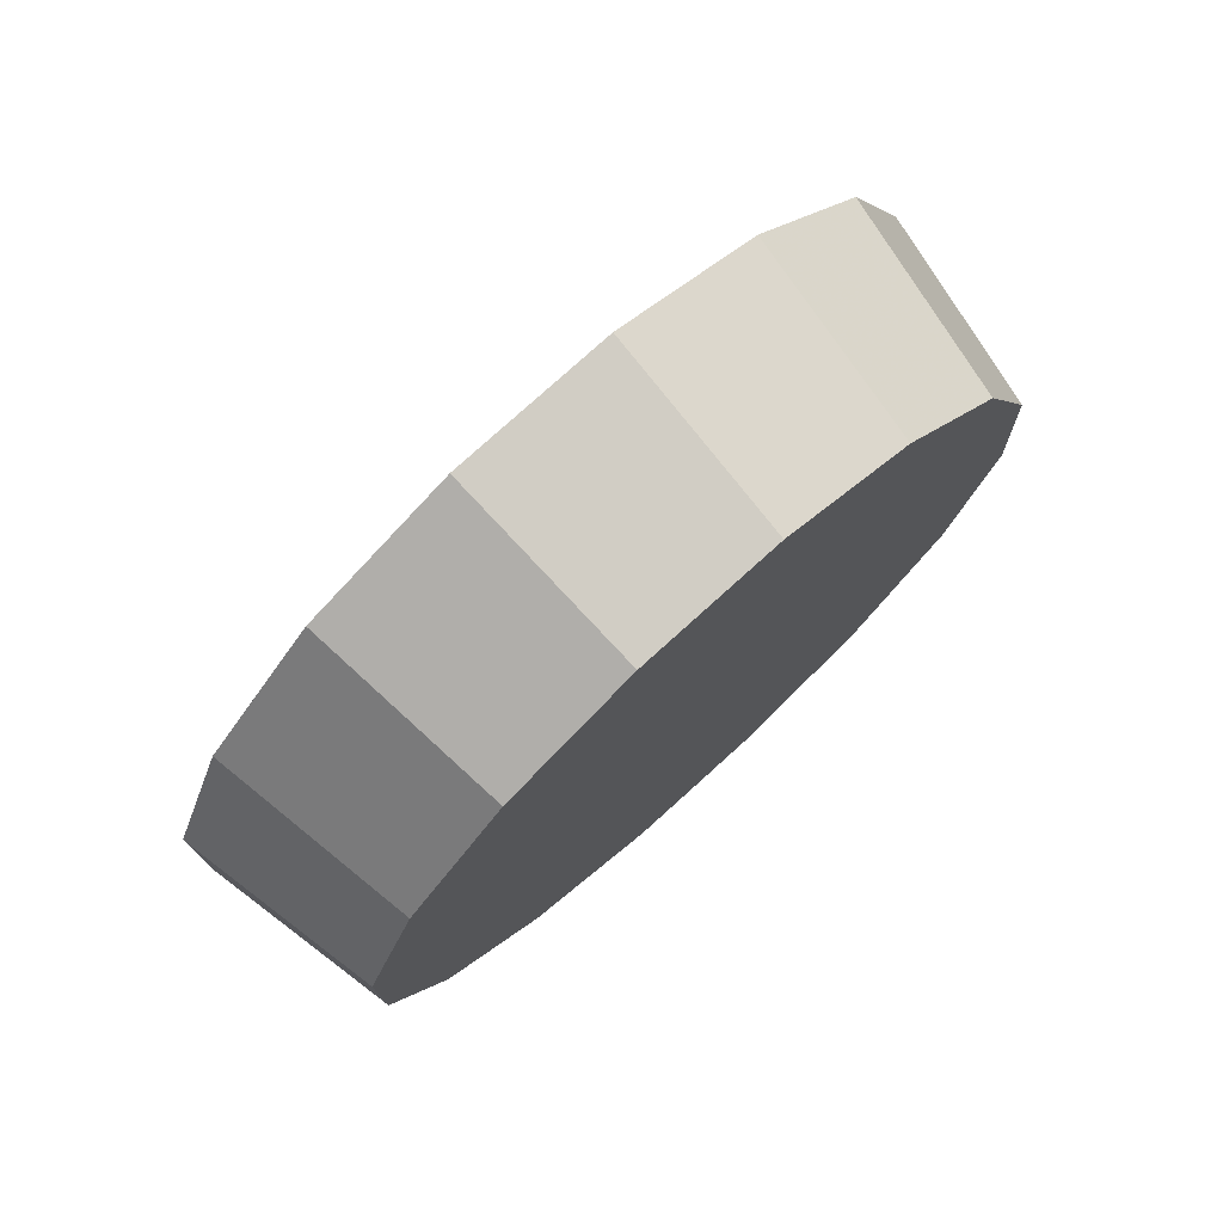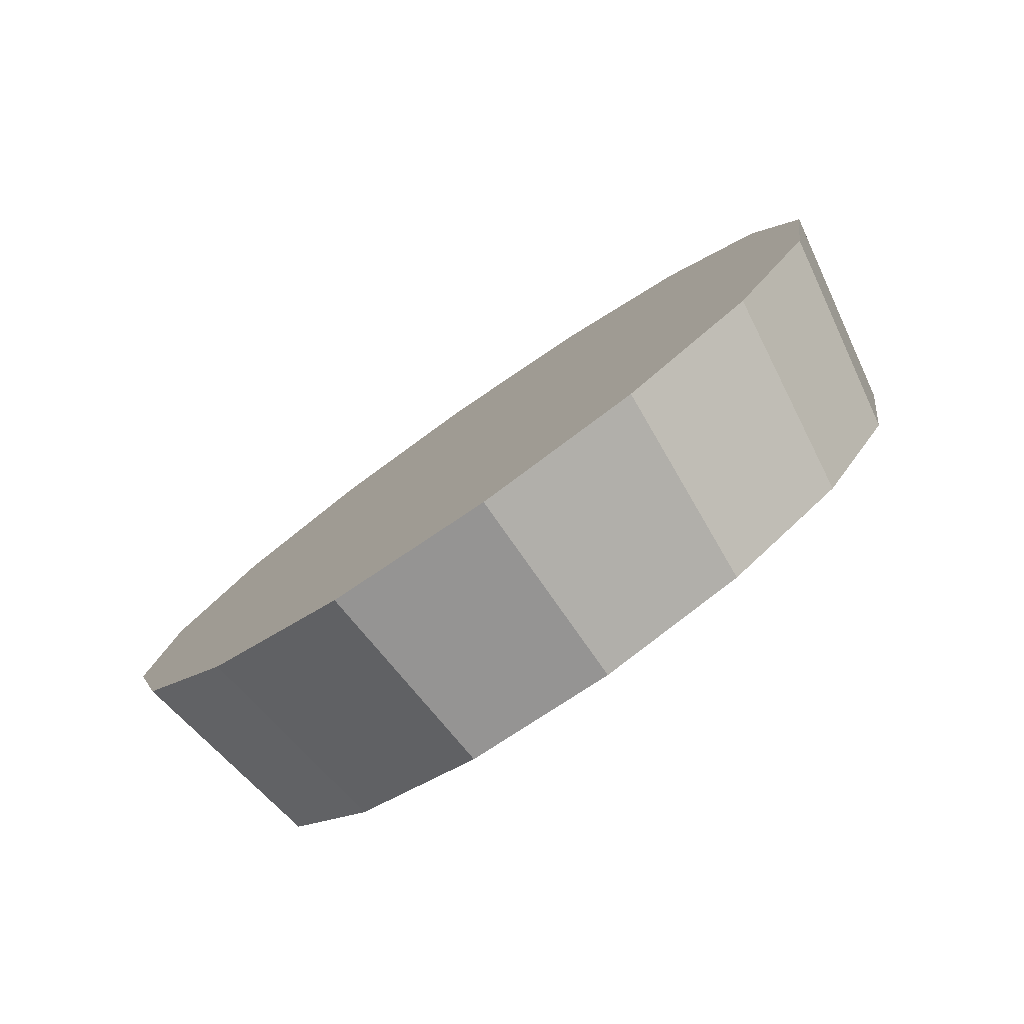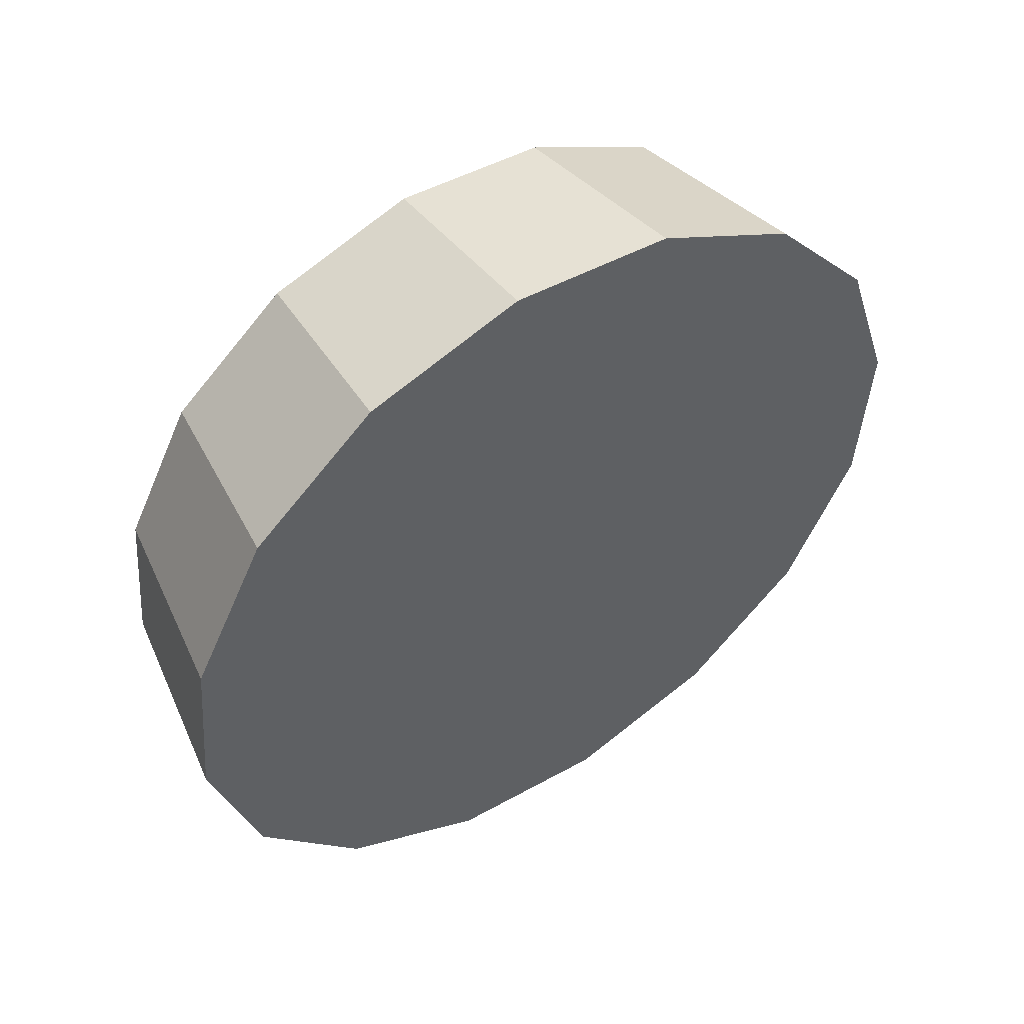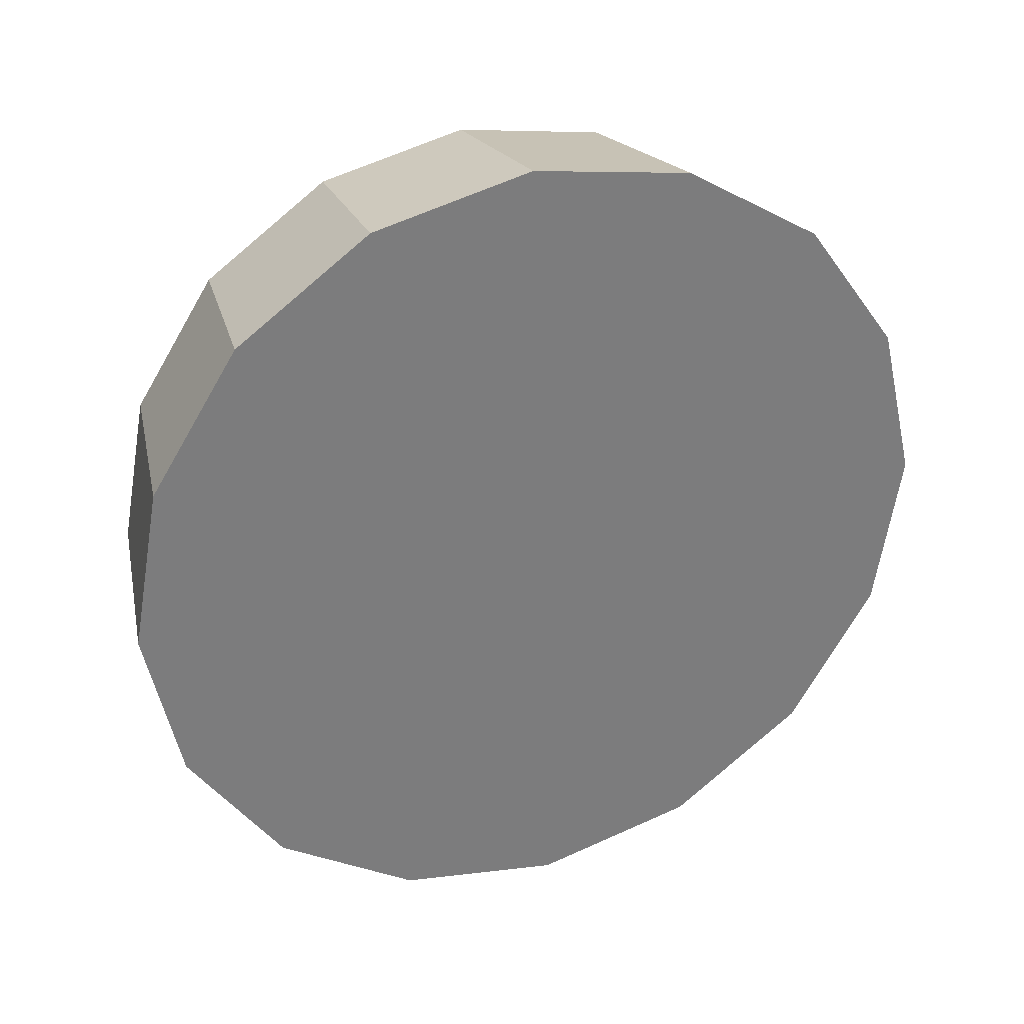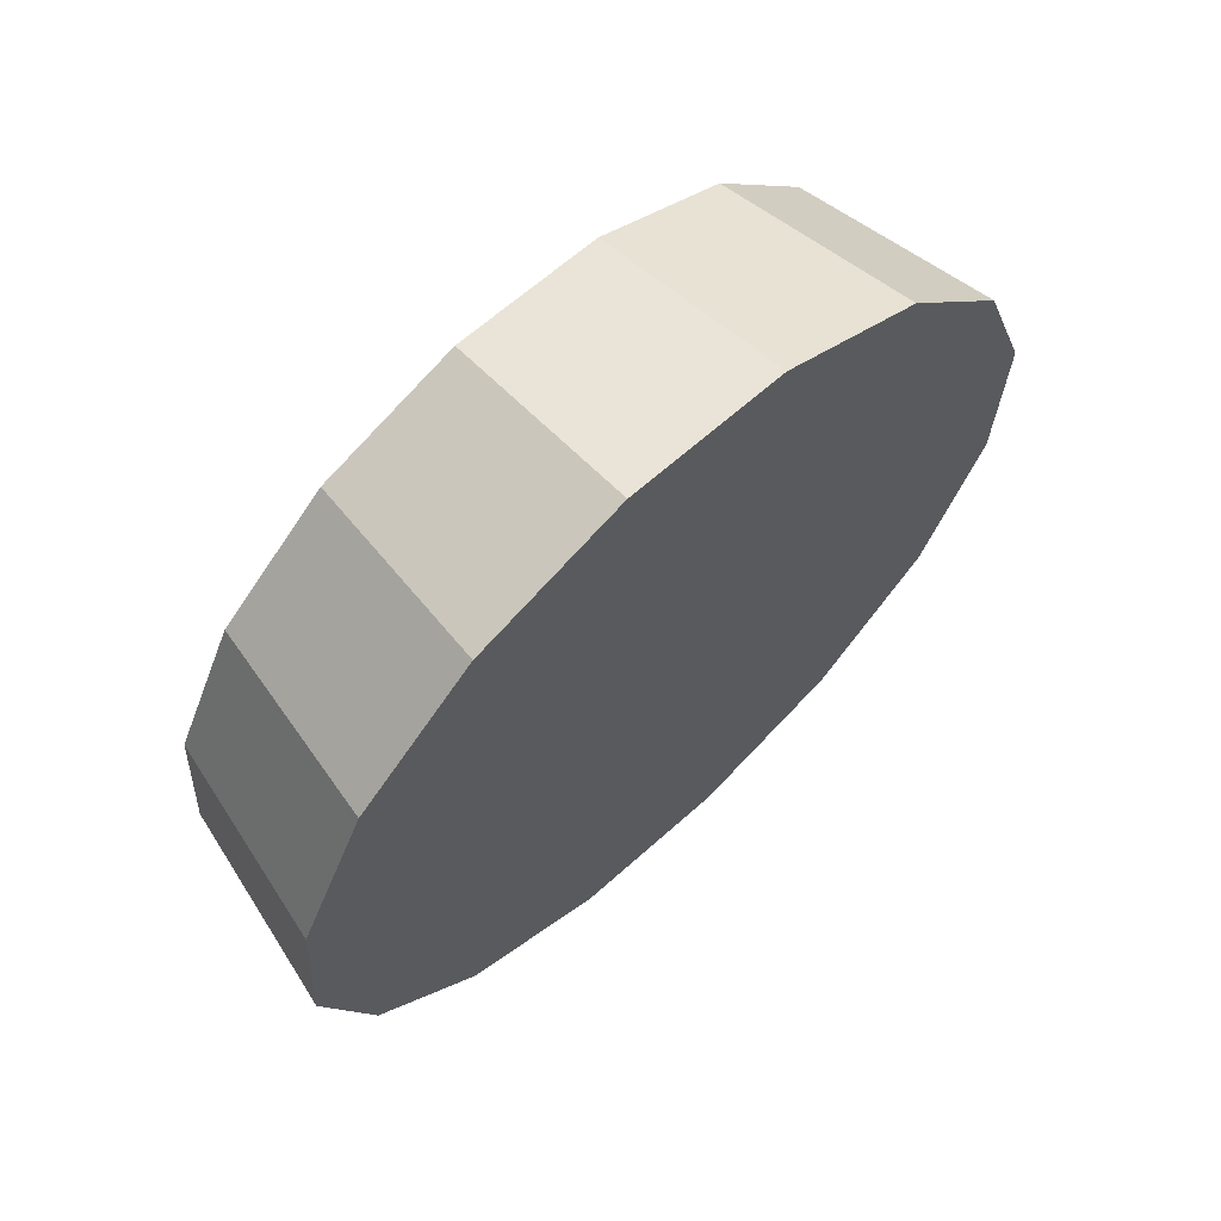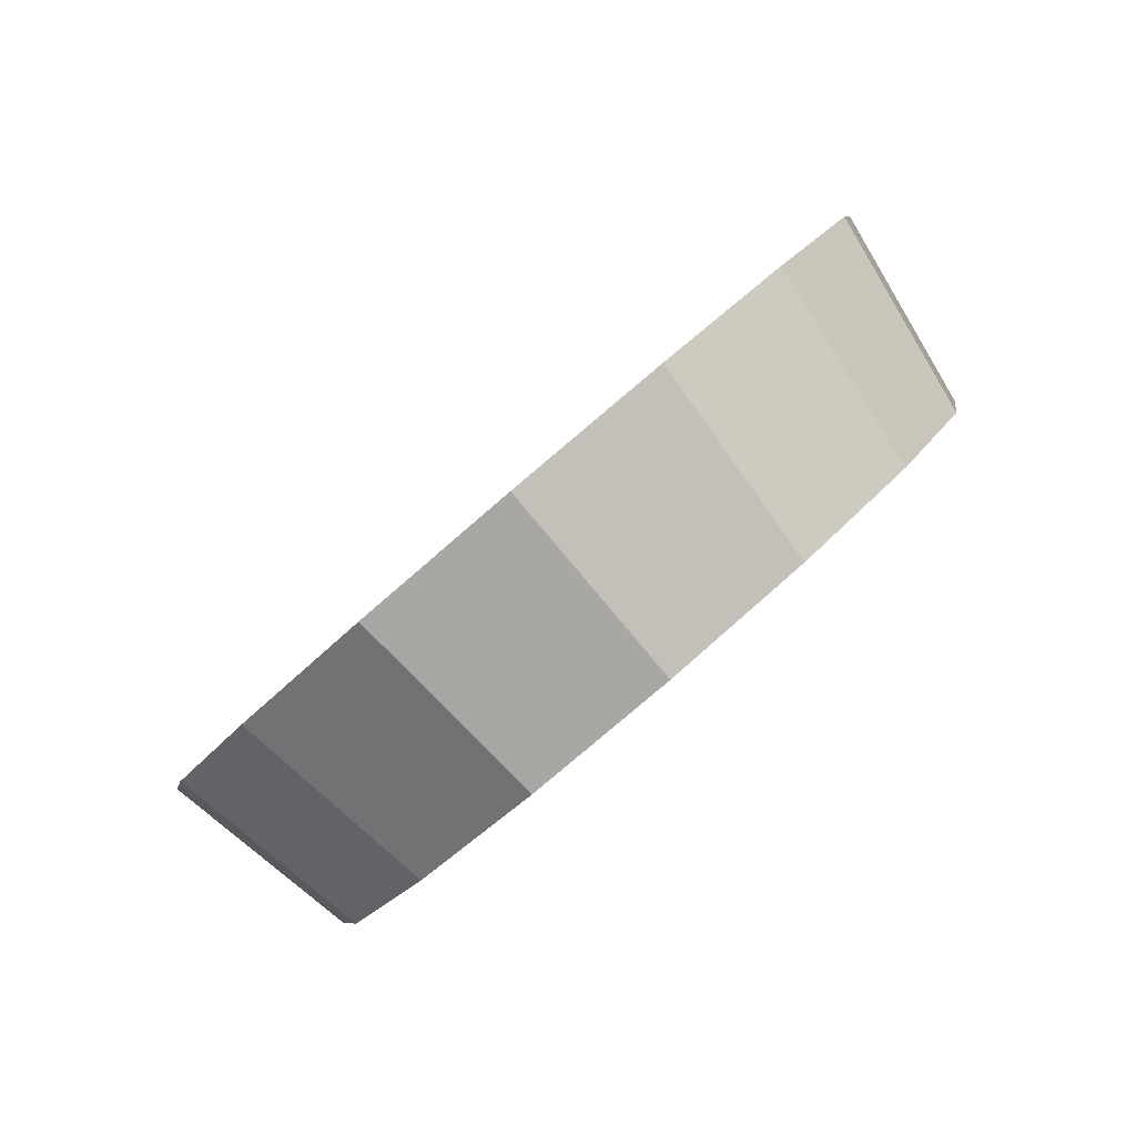
<metadata>
{"format":"obj","ext":"obj","renderer":"f3d","projection":"perspective","resolution":1024,"background":"white","views":[{"elev":-6.1,"azim":99.2,"up":"+Z"},{"elev":36.6,"azim":123.1,"up":"+Z"},{"elev":-3.4,"azim":-49.3,"up":"+Y"},{"elev":-14.9,"azim":-29.5,"up":"+Y"},{"elev":-2.4,"azim":-68.1,"up":"+Y"},{"elev":-14.9,"azim":72.3,"up":"+Z"}]}
</metadata>
<code>
v 1.632 3.601 0.7017
v 1.624 3.63 0.729
v 1.602 3.655 0.7522
v 1.568 3.672 0.7677
v 1.527 3.678 0.7731
v 1.487 3.672 0.7677
v 1.453 3.655 0.7522
v 1.43 3.63 0.729
v 1.422 3.601 0.7017
v 1.43 3.571 0.6744
v 1.453 3.546 0.6512
v 1.487 3.53 0.6358
v 1.527 3.524 0.6303
v 1.568 3.53 0.6358
v 1.602 3.546 0.6512
v 1.624 3.571 0.6744
v 1.527 3.601 0.7017
v 1.527 3.601 0.7017
v 1.527 3.601 0.7017
v 1.527 3.601 0.7017
v 1.527 3.601 0.7017
v 1.527 3.601 0.7017
v 1.527 3.601 0.7017
v 1.527 3.601 0.7017
v 1.527 3.601 0.7017
v 1.527 3.601 0.7017
v 1.527 3.601 0.7017
v 1.527 3.601 0.7017
v 1.527 3.601 0.7017
v 1.527 3.601 0.7017
v 1.527 3.601 0.7017
v 1.527 3.601 0.7017
v 1.643 3.564 0.7417
v 1.634 3.596 0.7717
v 1.609 3.624 0.7971
v 1.571 3.642 0.8141
v 1.527 3.648 0.8201
v 1.483 3.642 0.8141
v 1.446 3.624 0.7971
v 1.421 3.596 0.7717
v 1.412 3.564 0.7417
v 1.421 3.531 0.7117
v 1.446 3.504 0.6863
v 1.483 3.486 0.6693
v 1.527 3.479 0.6633
v 1.571 3.486 0.6693
v 1.609 3.504 0.6863
v 1.634 3.531 0.7117
v 1.527 3.564 0.7417
v 1.527 3.564 0.7417
v 1.527 3.564 0.7417
v 1.527 3.564 0.7417
v 1.527 3.564 0.7417
v 1.527 3.564 0.7417
v 1.527 3.564 0.7417
v 1.527 3.564 0.7417
v 1.527 3.564 0.7417
v 1.527 3.564 0.7417
v 1.527 3.564 0.7417
v 1.527 3.564 0.7417
v 1.527 3.564 0.7417
v 1.527 3.564 0.7417
v 1.527 3.564 0.7417
v 1.527 3.564 0.7417
f 33 34 49
f 49 34 50
f 34 35 50
f 50 35 51
f 35 36 51
f 51 36 52
f 36 37 52
f 52 37 53
f 37 38 53
f 53 38 54
f 38 39 54
f 54 39 55
f 39 40 55
f 55 40 56
f 40 41 56
f 56 41 57
f 41 42 57
f 57 42 58
f 42 43 58
f 58 43 59
f 43 44 59
f 59 44 60
f 44 45 60
f 60 45 61
f 45 46 61
f 61 46 62
f 46 47 62
f 62 47 63
f 47 48 63
f 63 48 64
f 48 33 64
f 64 33 49
f 2 1 17
f 2 17 18
f 3 2 18
f 3 18 19
f 4 3 19
f 4 19 20
f 5 4 20
f 5 20 21
f 6 5 21
f 6 21 22
f 7 6 22
f 7 22 23
f 8 7 23
f 8 23 24
f 9 8 24
f 9 24 25
f 10 9 25
f 10 25 26
f 11 10 26
f 11 26 27
f 12 11 27
f 12 27 28
f 13 12 28
f 13 28 29
f 14 13 29
f 14 29 30
f 15 14 30
f 15 30 31
f 16 15 31
f 16 31 32
f 1 16 32
f 1 32 17
f 49 50 17
f 17 50 18
f 50 51 18
f 18 51 19
f 51 52 19
f 19 52 20
f 52 53 20
f 20 53 21
f 53 54 21
f 21 54 22
f 54 55 22
f 22 55 23
f 55 56 23
f 23 56 24
f 56 57 24
f 24 57 25
f 57 58 25
f 25 58 26
f 58 59 26
f 26 59 27
f 59 60 27
f 27 60 28
f 60 61 28
f 28 61 29
f 61 62 29
f 29 62 30
f 62 63 30
f 30 63 31
f 63 64 31
f 31 64 32
f 64 49 32
f 32 49 17
f 1 2 33
f 33 2 34
f 2 3 34
f 34 3 35
f 3 4 35
f 35 4 36
f 4 5 36
f 36 5 37
f 5 6 37
f 37 6 38
f 6 7 38
f 38 7 39
f 7 8 39
f 39 8 40
f 8 9 40
f 40 9 41
f 9 10 41
f 41 10 42
f 10 11 42
f 42 11 43
f 11 12 43
f 43 12 44
f 12 13 44
f 44 13 45
f 13 14 45
f 45 14 46
f 14 15 46
f 46 15 47
f 15 16 47
f 47 16 48
f 16 1 48
f 48 1 33

</code>
